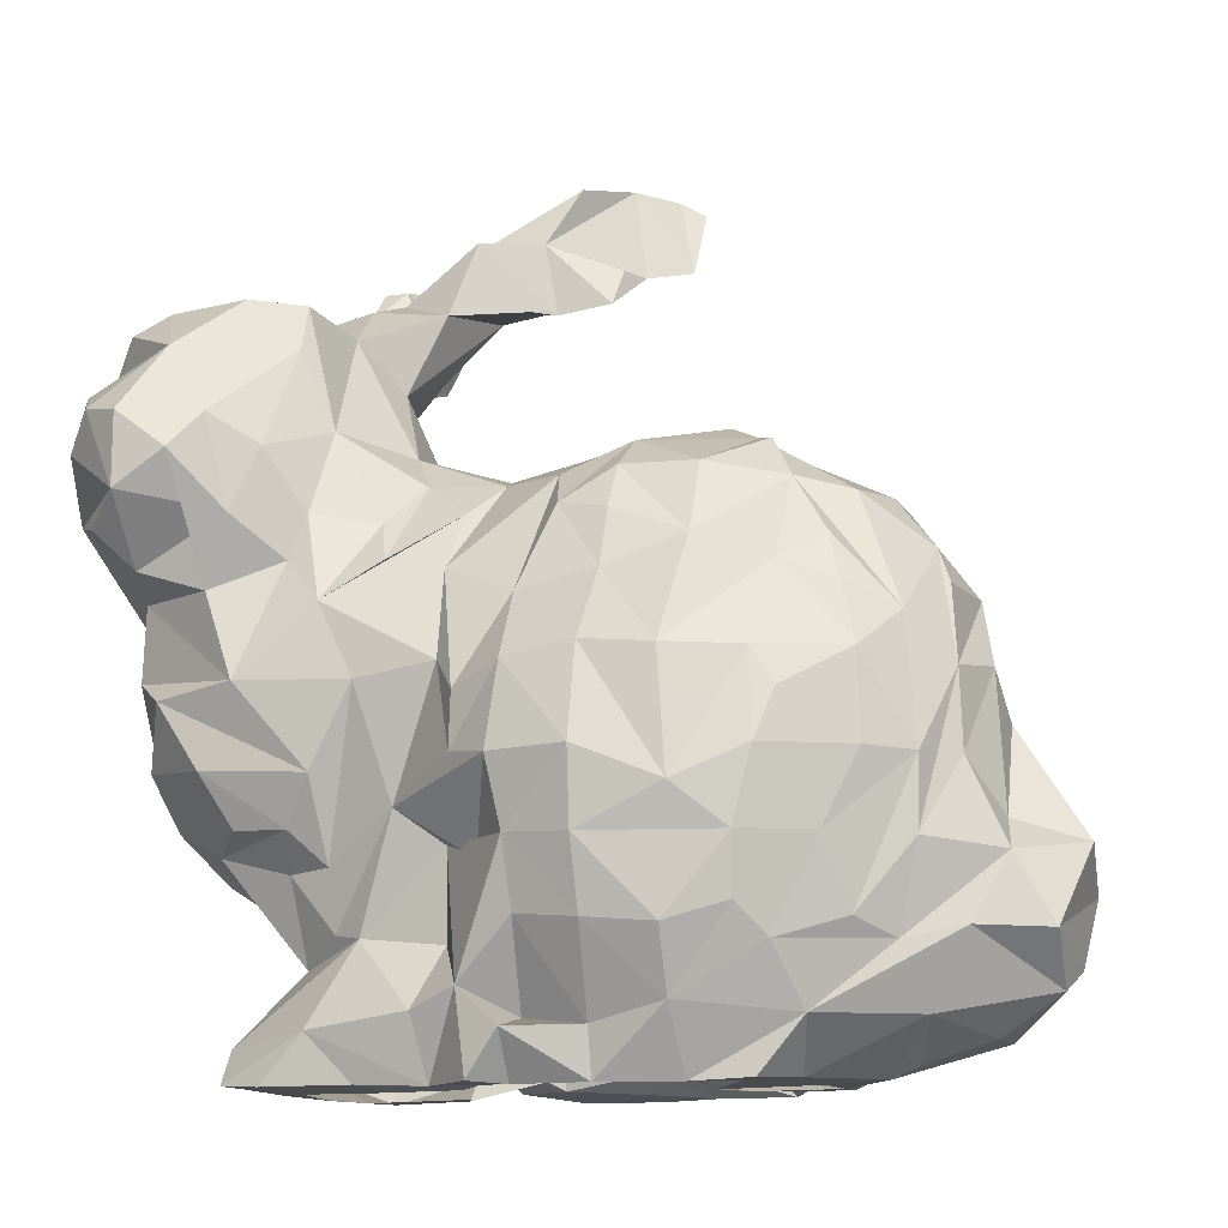
<metadata>
{"format":"obj","ext":"obj","renderer":"f3d","projection":"perspective","resolution":1024,"background":"white","views":[{"elev":-10.8,"azim":17.9,"up":"+Y"}]}
</metadata>
<code>
v -0.03122 0.1263 0.005149
v -0.04468 0.1312 0.005705
v -0.07405 0.1443 0.04203
v -0.006001 0.1304 0.0179
v -0.03109 0.1084 0.03851
v 0.03042 0.1186 0.01881
v -0.0633 0.1547 -0.01597
v -0.03168 0.1704 -0.00635
v -0.08485 0.1341 0.04702
v -0.06975 0.1263 0.051
v 0.005955 0.131 0.01783
v 0.04046 0.1051 0.00641
v 0.03787 0.1063 -0.0009891
v -0.08187 0.1072 0.03102
v -0.06722 0.1562 0.01789
v -0.07957 0.1529 0.02993
v 0.00596 0.1225 0.03463
v -0.05401 0.1498 0.01768
v -0.07798 0.1326 0.05135
v -0.005907 0.1279 0.02746
v -0.08243 0.09281 -0.00556
v 0.01163 0.1279 0.02322
v -0.09107 0.1272 0.01189
v -0.02023 0.1818 -0.01833
v -0.0377 0.168 -0.01304
v -0.04354 0.13 0.01753
v 0.01887 0.1199 0.03241
v -0.04025 0.1691 0.001432
v -0.08742 0.1392 0.006458
v -0.05735 0.145 0.03152
v 0.04426 0.09345 0.01764
v 0.04123 0.09217 0.02856
v -0.02061 0.1598 -0.007175
v -0.07299 0.06561 0.01817
v -0.0674 0.1553 0.005814
v 0.02731 0.118 0.02862
v 0.03886 0.09375 -0.008801
v -0.07021 0.1653 -0.01947
v -0.006185 0.1227 0.03479
v 0.03001 0.09328 0.04215
v -0.01768 0.1663 -0.01633
v -0.0764 0.1713 -0.0411
v -0.08542 0.1054 0.003395
v 0.03704 0.1104 0.02072
v -0.006597 0.04273 0.04694
v 0.005083 0.04573 0.04851
v -0.05592 0.1576 0.006565
v -0.09082 0.1187 0.03553
v -0.05951 0.1284 0.03996
v -0.01763 0.1276 0.01794
v -0.06663 0.1538 0.03087
v -0.04364 0.1694 -0.005502
v -0.04999 0.0427 0.04278
v -0.07638 0.1572 -0.01689
v -0.04345 0.156 0.006158
v -0.02542 0.08866 0.05038
v -0.07252 0.1567 -0.006402
v -0.06797 0.1429 -0.007576
v 0.01885 0.1063 0.04169
v -0.06644 0.1172 -0.009872
v -0.09093 0.1461 0.01904
v 0.03101 0.09307 -0.0178
v 0.006242 0.1109 0.04118
v 0.01667 0.09289 0.04936
v -0.005982 0.1154 0.0402
v -0.08113 0.118 -0.003595
v -0.0787 0.1443 -0.003891
v -7.533e-05 0.1062 -0.02156
v -0.01673 0.1231 0.02972
v -0.01164 0.1289 0.005611
v -0.08933 0.1427 0.02903
v -0.006708 0.1257 -0.006333
v -0.06923 0.1789 -0.05427
v -0.08483 0.149 0.03277
v -0.08855 0.09042 0.01243
v -0.03734 0.1249 -0.004818
v -0.03072 0.118 0.03062
v -0.07806 0.1207 0.0514
v 0.03327 0.1085 -0.007432
v -0.07169 0.09204 -0.01529
v -0.08242 0.09511 0.03109
v -0.0857 0.1369 0.001921
v -0.02535 0.04824 0.04802
v -0.01773 0.04239 0.05168
v -0.0657 0.171 -0.05664
v -0.02985 0.1709 -0.01656
v -0.05208 0.1322 0.03001
v -0.06661 0.133 0.0447
v -0.04025 0.1587 -0.01015
v -0.05453 0.07146 0.0397
v -0.04132 0.09069 -0.02259
v -0.01729 0.09218 0.05362
v -0.005981 0.09403 0.05426
v 0.02377 0.1192 -0.005432
v -0.03318 0.04507 0.04511
v -0.05394 0.1186 0.03537
v 0.0365 0.04419 0.02916
v 0.03913 0.1052 0.02202
v -0.03003 0.09321 -0.02638
v -0.01732 0.04379 0.04327
v -0.02637 0.1801 -0.009584
v -0.005626 0.0565 0.05388
v 0.005294 0.05568 0.05329
v -0.08832 0.1058 0.0173
v -0.05486 0.05188 0.02999
v -0.02962 0.05432 0.0399
v -0.005974 0.1059 0.04407
v -0.01615 0.05744 0.0509
v -0.05683 0.1464 -0.002643
v -0.09315 0.1191 0.01799
v -0.08559 0.1068 0.02173
v 0.03366 0.05405 0.03508
v 0.04277 0.05604 0.03156
v -0.04346 0.1172 0.0317
v -0.0681 0.1567 -0.04262
v 0.02724 0.1032 0.03971
v -0.02939 0.1785 -0.01456
v -0.07627 0.09122 0.03834
v -0.01871 0.1035 0.04359
v -0.0432 0.05558 0.03908
v -0.08331 0.1156 0.04683
v 0.01443 0.1271 0.0263
v -0.03889 0.1238 0.02498
v -0.06317 0.1178 0.04366
v -0.06605 0.1563 -0.03027
v -0.05745 0.1526 0.02845
v -0.048 0.05637 0.03627
v -0.01073 0.1797 -0.02775
v -0.08823 0.1061 0.008468
v -0.07899 0.154 0.006519
v -0.02957 0.1261 0.01463
v -0.08174 0.1544 0.01773
v -0.07955 0.1042 -0.006203
v -0.02737 0.1236 0.02276
v -0.06644 0.16 -0.05337
v -0.0184 0.1222 -0.007751
v -0.0696 0.1464 -0.01803
v -0.04125 0.1232 -0.009581
v -0.0685 0.1482 -0.02873
v -0.054 0.05554 0.01777
v -0.01692 0.06822 0.05315
v -0.006072 0.06771 0.05645
v 0.007076 0.07426 0.05558
v -0.01432 0.117 0.03784
v 0.05389 0.05575 0.02662
v 0.005179 0.09317 0.05359
v -0.0372 0.07363 0.04213
v -0.02931 0.06807 0.04102
v -0.05612 0.06543 0.0342
v -0.05522 0.1225 -0.009465
v 0.0177 0.106 -0.01861
v 0.04792 0.06645 0.02801
v -0.08692 0.09442 0.002931
v -0.07643 0.1617 -0.02975
v -0.0607 0.1056 -0.01671
v -0.07237 0.1101 -0.009433
v -0.05537 0.09198 -0.02118
v -0.04881 0.06601 0.0374
v -0.0418 0.1059 -0.01987
v -0.006321 0.09317 -0.03289
v -0.02948 0.1583 -0.006193
v -0.0178 0.1063 -0.02178
v -0.08853 0.1378 0.0394
v -0.07394 0.129 -0.006666
v 0.04637 0.07151 0.02168
v -0.04809 0.1173 -0.01398
v -0.01067 0.1675 -0.0199
v 0.00531 0.09331 -0.03019
v -0.07734 0.07272 0.02665
v -0.0688 0.06857 0.03066
v -0.05453 0.08085 -0.02017
v -0.04979 0.07909 0.04321
v -0.01857 0.07897 0.05574
v -0.006 0.07945 0.0578
v -0.06831 0.08033 0.04071
v 0.03815 0.08811 -0.01387
v -0.07351 0.1681 -0.03061
v -0.0618 0.1557 -0.02079
v -0.06527 0.1664 -0.04166
v -0.04833 0.1422 0.01084
v -0.07842 0.1101 0.04179
v 0.01794 0.07927 0.05189
v 0.005327 0.1237 -0.009971
v -0.06218 0.09295 0.0432
v -0.04319 0.09212 0.04327
v -0.02986 0.09401 0.04448
v 0.0206 0.08711 0.04923
v 0.01159 0.1293 0.00546
v -0.02901 0.1067 -0.02075
v -0.005887 0.1166 -0.016
v -0.05304 0.1601 7.407e-05
v -0.09121 0.1314 0.02953
v -0.06787 0.107 0.04037
v -0.04983 0.1044 0.04066
v 0.007496 0.09835 0.04883
v -0.05015 0.1403 0.002588
v -0.05545 0.1324 -0.004854
v -0.01475 0.1819 -0.02628
v -0.02956 0.1618 -0.01434
v -0.05619 0.1113 0.03737
v -0.04098 0.1105 0.03709
v 0.025 0.1106 0.03685
v -0.04699 0.1474 -0.002225
v -0.05695 0.03494 0.04237
v 0.005833 0.03511 0.04209
v -0.0428 0.03516 0.04169
v 0.02208 0.04412 0.0403
v 0.03795 0.08172 -0.01415
v -0.08443 0.07977 0.01863
v 0.05325 0.04759 0.01819
v 0.01864 0.0536 0.04621
v 0.007325 0.1182 -0.0153
v -0.03147 0.1571 0.0009762
v 0.02862 0.05688 0.04076
v 0.05472 0.0507 0.01192
v 0.01458 0.05858 0.05017
v 0.03489 0.09943 0.03429
v -0.01988 0.1664 -0.01127
v 0.01503 0.06774 0.05207
v 0.02547 0.06805 0.04518
v 0.03684 0.06785 0.03664
v 0.05747 0.06822 0.01714
v 0.03168 0.07851 -0.01921
v -0.07603 0.1757 -0.05069
v -0.06554 0.06079 0.01757
v -0.0806 0.08145 0.03065
v 0.03068 0.07955 0.04315
v 0.03719 0.07925 0.03679
v 0.04194 0.07959 0.02959
v 0.04537 0.08608 0.01142
v -0.07864 0.07065 0.01215
v -0.0294 0.1159 -0.01471
v -0.08699 0.1135 0.004104
v -0.01194 0.1736 -0.02624
v 0.01748 0.03521 -0.005929
v 0.01073 0.03749 -0.01908
v 0.01932 0.03583 0.03132
v 0.04355 0.04111 0.005799
v 0.02088 0.04169 -0.01357
v 0.04146 0.04563 -0.003545
v 0.04369 0.0412 0.01772
v 0.02858 0.1052 -0.01424
v 0.03025 0.04021 -0.0006451
v -0.03155 0.0343 -0.02841
v 0.02604 0.04759 -0.01658
v 0.05204 0.05507 -0.002482
v 0.05608 0.06143 0.005511
v 0.03846 0.05475 -0.007765
v -0.062 0.1674 -0.05272
v 0.02567 0.05382 -0.02062
v -0.01779 0.1159 -0.01578
v -0.04178 0.03576 -0.02641
v -0.005189 0.04305 -0.02733
v -0.06604 0.0376 -0.004092
v 0.04754 0.07122 0.005426
v 0.02491 0.08252 -0.02459
v -0.02275 0.0352 0.05086
v 0.01612 0.1156 -0.01455
v 0.03174 0.068 -0.01835
v 0.04205 0.07354 -0.005655
v 0.05149 0.06373 -0.001748
v -0.08933 0.1283 0.0428
v 0.04594 0.07963 0.005796
v -0.07054 0.1499 -0.03873
v -0.04284 0.03869 -0.01838
v -0.07197 0.1778 -0.04746
v -0.07605 0.1777 -0.04715
v 0.03042 0.1185 0.005738
v 0.01857 0.0914 -0.02532
v -0.02548 0.07987 0.05105
v -0.06477 0.03508 0.02945
v -0.06436 0.04055 0.03504
v -0.06432 0.03523 0.03879
v -0.06633 0.03468 0.01106
v -0.06229 0.04828 0.007065
v -0.05735 0.04315 0.02002
v -0.06346 0.04143 0.01421
v -0.05941 0.04714 0.006285
v -0.02338 0.06564 0.0451
v -0.06354 0.07167 0.03795
v -0.0193 0.08101 -0.03843
v -0.006902 0.03464 -0.02022
v -0.03839 0.04192 -0.0264
v -0.05566 0.04329 -0.007588
v -0.04168 0.04203 -0.009997
v -0.03223 0.04466 -0.01675
v -0.03074 0.05633 -0.01852
v -0.05503 0.05666 -0.005314
v -0.02804 0.04974 -0.02829
v -0.01907 0.05467 -0.03186
v -0.06876 0.06867 -0.006549
v -0.0249 0.06735 -0.0328
v -0.03281 0.06646 -0.01952
v -0.01776 0.03433 -0.02591
v -0.07521 0.06934 0.0007154
v 0.01516 0.1261 -0.002664
v -0.08453 0.08006 0.005307
v -0.07935 0.07986 -0.006406
v -0.03097 0.07947 -0.03125
v -0.03551 0.0818 -0.02269
v -0.06814 0.08012 -0.01643
v -0.05129 0.03423 -0.0129
v 0.01619 0.08048 -0.02922
v -0.01445 0.08793 -0.03803
v -0.01732 0.04327 -0.02829
v -0.01887 0.09637 -0.02777
v -0.05555 0.03368 -0.00619
v 0.007026 0.09784 -0.02461
v -0.01489 0.1261 -0.002521
v 0.01754 0.06157 -0.02811
v -0.00646 0.07993 -0.03735
v 0.006266 0.128 -0.003171
v 0.0056 0.03466 -0.01793
v 0.006252 0.04596 -0.02638
v 0.01433 0.04735 -0.02515
v 0.006041 0.05551 -0.03043
v -0.006134 0.05464 -0.03263
v -0.03879 0.05666 -0.0114
v -0.006845 0.06797 -0.03594
v 0.005656 0.06762 -0.03292
v -0.05697 0.06516 -0.009582
v -0.04177 0.07457 -0.01796
v -0.01757 0.07055 -0.03823
v -0.05969 0.07178 -0.01499
v 0.005686 0.07905 -0.03392
v -0.0249 0.0815 -0.03711
v -0.07358 0.0777 -0.0122
v -0.01806 0.03526 -0.01954
v -0.03158 0.03585 -0.01797
v -0.00602 0.03812 -0.01452
v -0.01778 0.03825 -0.01545
v 0.007534 0.03556 -0.006501
v 0.004304 0.0384 -0.007175
v -0.005893 0.03864 -6.63e-06
v -0.02376 0.0385 -0.005836
v -0.04303 0.03414 -0.00566
v 0.01892 0.03511 0.004998
v 0.005121 0.03484 0.005585
v 0.001035 0.03759 0.0009522
v -0.03835 0.03404 0.006541
v -0.02317 0.03823 0.005207
v 0.02866 0.03584 0.01875
v -0.05503 0.03362 0.005838
v -0.000947 0.03574 0.01035
v 0.01932 0.03518 0.01966
v 0.002487 0.03487 0.0157
v 0.03341 0.03762 0.02101
v -0.005898 0.03818 0.01771
v -0.03524 0.03506 0.01783
v -0.01781 0.0382 0.01781
v -0.02619 0.03776 0.0177
v -0.05632 0.03368 0.01753
v 0.001141 0.03766 0.02234
v 0.01003 0.0355 0.02966
v 0.005501 0.03856 0.02966
v -0.03042 0.03689 0.03076
v -0.01194 0.03874 0.02977
v -0.04194 0.03437 0.02997
v 0.01524 0.03561 0.04127
v -0.05543 0.03426 0.0298
v -0.06605 0.06111 0.005855
v -0.006549 0.03504 0.0454
v -0.03078 0.03476 0.0433
v -0.01808 0.03481 0.04588
f 78 10 19
f 70 50 4
f 107 63 65
f 195 63 146
f 50 134 69
f 172 185 184
f 185 194 184
f 194 114 96
f 200 194 96
f 194 201 114
f 186 194 185
f 194 77 201
f 11 4 20
f 83 106 95
f 187 64 182
f 15 16 51
f 104 43 129
f 104 129 43
f 284 265 307
f 102 103 142
f 84 45 100
f 45 102 108
f 100 45 108
f 102 142 141
f 108 102 141
f 65 39 144
f 146 63 195
f 285 284 288
f 215 145 210
f 124 49 88
f 49 124 88
f 124 49 88
f 200 124 193
f 96 200 193
f 24 101 8
f 246 240 248
f 59 116 202
f 96 87 49
f 109 203 196
f 40 116 59
f 33 8 161
f 103 216 219
f 214 220 211
f 222 152 145
f 55 47 18
f 216 211 219
f 200 96 193
f 228 227 220
f 218 8 33
f 202 27 59
f 197 196 2
f 112 221 214
f 161 55 213
f 26 2 180
f 236 239 235
f 14 104 111
f 259 260 248
f 43 129 233
f 37 79 13
f 125 7 178
f 129 104 23
f 104 110 23
f 233 129 23
f 89 213 55
f 7 57 58
f 244 252 283
f 245 250 243
f 31 32 229
f 302 307 265
f 135 85 249
f 125 139 264
f 26 180 18
f 3 30 51
f 38 57 7
f 125 264 115
f 222 230 165
f 132 61 16
f 16 61 71
f 263 230 222
f 255 263 222
f 126 51 30
f 298 327 301
f 26 18 87
f 130 132 15
f 57 38 54
f 51 16 3
f 130 15 35
f 15 132 16
f 22 27 36
f 268 188 6
f 266 73 267
f 22 122 27
f 188 268 94
f 122 17 27
f 107 119 93
f 93 119 92
f 267 73 224
f 149 147 158
f 270 173 92
f 127 147 149
f 175 118 226
f 62 151 269
f 318 287 286
f 78 19 9
f 262 78 9
f 270 92 56
f 25 86 199
f 74 16 71
f 277 278 275
f 127 120 147
f 55 191 47
f 277 276 278
f 117 24 86
f 357 100 356
f 9 163 262
f 191 55 28
f 85 224 73
f 85 42 224
f 224 42 267
f 251 162 232
f 125 115 264
f 115 177 42
f 125 154 115
f 115 154 177
f 177 154 42
f 308 68 168
f 265 283 252
f 287 293 292
f 289 287 292
f 293 300 299
f 292 293 299
f 137 54 125
f 125 54 154
f 332 339 333
f 265 286 287
f 327 298 301
f 58 67 54
f 137 58 54
f 52 86 8
f 312 296 183
f 104 14 111
f 25 52 86
f 300 91 99
f 291 295 298
f 298 297 21
f 191 28 52
f 322 293 287
f 43 233 23
f 75 81 14
f 197 109 196
f 13 79 62
f 242 79 62
f 257 83 363
f 79 13 62
f 86 52 8
f 151 242 62
f 68 308 168
f 35 58 57
f 1 136 76
f 35 109 58
f 109 35 47
f 286 265 287
f 136 72 251
f 232 162 189
f 258 151 212
f 136 251 232
f 76 136 232
f 305 253 294
f 72 190 251
f 296 312 188
f 37 176 62
f 261 248 260
f 138 166 150
f 268 79 94
f 62 269 151
f 284 307 254
f 183 212 190
f 261 260 255
f 246 248 261
f 138 76 166
f 76 232 166
f 189 159 166
f 232 189 166
f 240 243 248
f 291 324 321
f 291 321 288
f 157 155 159
f 156 66 60
f 245 239 250
f 303 223 259
f 223 303 256
f 151 62 269
f 325 168 303
f 164 197 150
f 314 253 316
f 253 317 316
f 316 317 320
f 320 319 325
f 160 168 325
f 212 68 190
f 60 164 150
f 14 104 75
f 281 304 160
f 311 281 160
f 305 290 317
f 253 305 317
f 323 281 311
f 319 323 311
f 301 157 171
f 171 157 91
f 301 80 157
f 91 157 159
f 282 328 294
f 285 265 284
f 271 272 276
f 289 290 305
f 326 281 323
f 310 259 250
f 299 281 326
f 281 299 326
f 84 83 257
f 14 193 181
f 337 342 345
f 353 355 348
f 349 351 356
f 237 354 355
f 354 237 355
f 104 48 110
f 235 332 236
f 342 237 345
f 342 97 237
f 364 257 363
f 362 45 84
f 241 97 347
f 330 335 331
f 236 332 313
f 282 313 330
f 328 282 331
f 264 139 125
f 209 169 226
f 181 78 121
f 361 225 34
f 337 338 235
f 170 226 169
f 350 351 341
f 282 330 331
f 361 140 225
f 343 274 254
f 307 343 254
f 347 97 342
f 139 137 125
f 294 253 282
f 149 90 170
f 170 90 280
f 280 90 175
f 344 338 346
f 340 343 307
f 336 340 307
f 363 83 95
f 360 273 271
f 204 273 360
f 362 84 364
f 286 285 329
f 158 90 149
f 358 204 360
f 358 206 204
f 328 329 244
f 294 328 244
f 331 286 329
f 328 331 329
f 134 50 131
f 134 26 123
f 134 131 26
f 134 123 77
f 177 154 42
f 265 307 302
f 265 336 307
f 265 285 336
f 265 329 285
f 265 329 286
f 265 286 329
f 99 159 189
f 99 91 159
f 69 4 50
f 69 4 20
f 87 114 96
f 87 123 114
f 87 26 123
f 22 11 20
f 22 122 17
f 356 206 358
f 356 349 358
f 356 363 206
f 29 130 132
f 29 61 132
f 29 82 67
f 29 130 67
f 18 35 47
f 231 209 297
f 231 169 209
f 231 34 169
f 179 135 249
f 179 115 135
f 179 249 85
f 179 42 177
f 179 42 85
f 179 135 85
f 179 135 115
f 179 115 42
f 164 29 66
f 164 29 82
f 164 66 60
f 10 88 19
f 3 71 163
f 3 9 19
f 3 9 163
f 3 74 71
f 3 74 16
f 234 128 167
f 234 198 128
f 63 17 39
f 63 17 27
f 63 65 39
f 63 59 27
f 64 40 187
f 64 40 59
f 105 127 149
f 105 120 127
f 105 225 140
f 105 170 225
f 105 149 170
f 180 2 196
f 180 55 18
f 180 196 203
f 48 262 192
f 48 121 78
f 48 78 262
f 48 181 121
f 41 8 218
f 41 218 33
f 41 24 8
f 41 167 24
f 41 234 167
f 97 210 241
f 275 276 278
f 275 276 140
f 275 278 284
f 275 288 284
f 275 288 291
f 275 291 361
f 275 140 361
f 184 118 81
f 184 81 14
f 184 193 14
f 46 103 102
f 46 45 102
f 70 136 1
f 70 309 136
f 143 174 93
f 143 174 142
f 143 146 93
f 143 182 64
f 143 219 182
f 143 64 146
f 89 25 199
f 75 104 129
f 75 129 43
f 75 153 43
f 75 297 21
f 75 153 21
f 98 6 44
f 98 12 268
f 98 268 6
f 335 331 286
f 335 285 336
f 335 285 286
f 53 363 95
f 53 363 206
f 53 204 206
f 310 303 259
f 310 316 320
f 310 325 303
f 310 320 325
f 172 90 175
f 28 8 52
f 147 186 185
f 147 173 270
f 147 148 279
f 37 79 62
f 83 84 100
f 83 100 108
f 83 108 141
f 83 106 148
f 119 69 5
f 119 144 69
f 247 255 222
f 247 261 246
f 247 261 255
f 322 300 293
f 322 299 300
f 322 299 300
f 207 46 211
f 207 237 97
f 207 46 205
f 207 359 205
f 207 237 359
f 152 113 145
f 152 221 112
f 152 229 221
f 152 113 112
f 152 165 229
f 152 222 165
f 260 263 255
f 260 208 176
f 243 238 240
f 243 337 235
f 101 52 8
f 101 117 24
f 101 52 86
f 101 86 117
f 220 219 182
f 220 227 182
f 220 211 219
f 124 10 193
f 124 88 10
f 124 193 10
f 124 181 193
f 124 181 78
f 124 10 78
f 217 27 202
f 217 40 116
f 217 202 116
f 217 36 27
f 215 246 247
f 215 240 246
f 215 240 238
f 230 37 13
f 230 37 263
f 289 286 287
f 289 283 265
f 289 286 265
f 289 294 305
f 125 179 177
f 125 179 115
f 125 139 137
f 125 178 137
f 80 298 21
f 80 301 298
f 80 21 133
f 239 245 243
f 239 235 243
f 318 286 265
f 318 285 265
f 318 288 321
f 318 288 285
f 68 190 251
f 68 168 160
f 68 162 251
f 68 160 162
f 236 239 315
f 236 313 332
f 236 333 330
f 236 332 333
f 236 313 330
f 7 58 137
f 7 137 178
f 250 239 310
f 250 239 310
f 250 239 315
f 250 315 310
f 248 250 259
f 248 250 243
f 76 138 150
f 76 197 150
f 57 35 130
f 57 67 54
f 57 130 67
f 272 273 271
f 94 151 258
f 94 188 296
f 254 278 284
f 254 275 278
f 274 276 277
f 274 271 276
f 274 352 343
f 72 309 136
f 72 70 312
f 72 70 309
f 346 355 353
f 346 354 355
f 269 151 168
f 269 168 303
f 306 160 304
f 306 304 281
f 306 99 189
f 306 162 189
f 306 160 162
f 306 326 99
f 306 281 326
f 295 34 231
f 295 361 34
f 295 291 361
f 191 109 47
f 191 109 203
f 155 133 156
f 155 80 133
f 155 156 60
f 155 80 157
f 166 150 60
f 324 321 322
f 324 322 171
f 324 301 171
f 292 290 319
f 292 323 319
f 292 289 290
f 311 319 325
f 311 160 325
f 257 84 364
f 334 350 341
f 334 333 339
f 334 344 348
f 334 348 350
f 357 355 348
f 357 45 100
f 357 350 348
f 15 35 51
f 6 36 188
f 1 2 131
f 2 26 131
f 29 61 66
f 18 87 126
f 30 87 126
f 17 20 22
f 17 20 39
f 21 133 153
f 14 104 181
f 48 104 181
f 23 110 192
f 48 110 192
f 18 35 126
f 35 51 126
f 8 28 161
f 28 55 161
f 59 63 146
f 59 64 146
f 23 43 61
f 43 61 66
f 20 39 144
f 20 69 144
f 23 61 192
f 61 71 192
f 1 2 197
f 1 76 197
f 5 69 134
f 5 77 134
f 24 41 199
f 24 86 199
f 3 19 30
f 19 30 88
f 30 49 87
f 30 49 88
f 25 52 191
f 63 107 146
f 93 107 146
f 12 31 32
f 12 32 98
f 53 120 272
f 105 120 272
f 53 95 120
f 95 106 120
f 97 113 207
f 112 113 207
f 77 123 201
f 114 123 201
f 65 107 144
f 107 119 144
f 49 96 200
f 49 124 200
f 7 38 177
f 7 125 177
f 24 167 198
f 128 167 198
f 1 50 70
f 1 50 131
f 43 66 153
f 66 153 156
f 133 153 156
f 103 142 219
f 142 143 219
f 97 113 210
f 113 145 210
f 56 186 270
f 147 186 270
f 90 158 172
f 106 120 148
f 120 147 148
f 141 173 279
f 147 173 279
f 68 168 212
f 151 168 212
f 79 94 242
f 94 151 242
f 33 41 199
f 33 161 199
f 89 199 213
f 161 199 213
f 58 67 82
f 58 82 164
f 60 155 159
f 60 159 166
f 34 169 225
f 169 170 225
f 147 158 185
f 158 172 185
f 92 93 174
f 92 173 174
f 141 142 174
f 141 173 174
f 170 226 280
f 175 226 280
f 38 54 154
f 38 154 177
f 73 85 266
f 85 179 266
f 40 187 227
f 182 187 227
f 72 190 312
f 183 190 312
f 183 212 296
f 118 172 175
f 118 172 184
f 56 92 119
f 5 56 119
f 5 56 186
f 4 11 70
f 11 22 36
f 11 36 188
f 11 70 312
f 11 188 312
f 25 89 203
f 25 191 203
f 5 77 186
f 77 186 194
f 184 193 200
f 184 194 200
f 58 109 164
f 109 164 197
f 55 89 180
f 89 180 203
f 45 46 362
f 46 205 362
f 75 81 297
f 81 209 297
f 46 103 216
f 46 211 216
f 94 258 296
f 212 258 296
f 112 207 211
f 112 211 214
f 6 36 44
f 36 44 217
f 32 44 98
f 32 44 217
f 214 220 228
f 214 221 228
f 145 215 247
f 145 222 247
f 62 176 256
f 176 208 256
f 208 223 256
f 81 118 209
f 118 209 226
f 40 217 228
f 40 227 228
f 32 217 228
f 32 221 228
f 32 221 229
f 12 13 31
f 13 31 230
f 31 165 229
f 31 165 230
f 24 41 198
f 41 198 234
f 205 354 359
f 237 354 359
f 210 215 238
f 210 238 241
f 253 282 314
f 37 176 263
f 176 260 263
f 208 223 259
f 208 259 260
f 71 163 192
f 163 192 262
f 244 252 329
f 252 265 329
f 42 179 266
f 42 266 267
f 12 13 79
f 12 79 268
f 53 204 273
f 53 272 273
f 254 274 277
f 254 275 277
f 105 140 272
f 140 272 276
f 83 141 148
f 141 148 279
f 282 313 314
f 244 283 294
f 283 289 294
f 231 295 297
f 295 297 298
f 99 300 326
f 299 300 326
f 291 298 324
f 298 301 324
f 62 256 269
f 256 269 303
f 236 313 315
f 313 314 315
f 310 315 316
f 314 315 316
f 290 317 320
f 290 319 320
f 91 171 300
f 171 300 322
f 287 318 321
f 287 321 322
f 292 299 323
f 299 323 326
f 330 333 335
f 333 334 341
f 333 335 341
f 235 332 339
f 235 338 339
f 334 339 344
f 338 339 344
f 238 241 347
f 238 342 347
f 238 243 337
f 238 337 342
f 237 345 354
f 345 346 354
f 344 346 353
f 344 348 353
f 350 351 357
f 351 356 357
f 271 274 352
f 271 352 360

</code>
